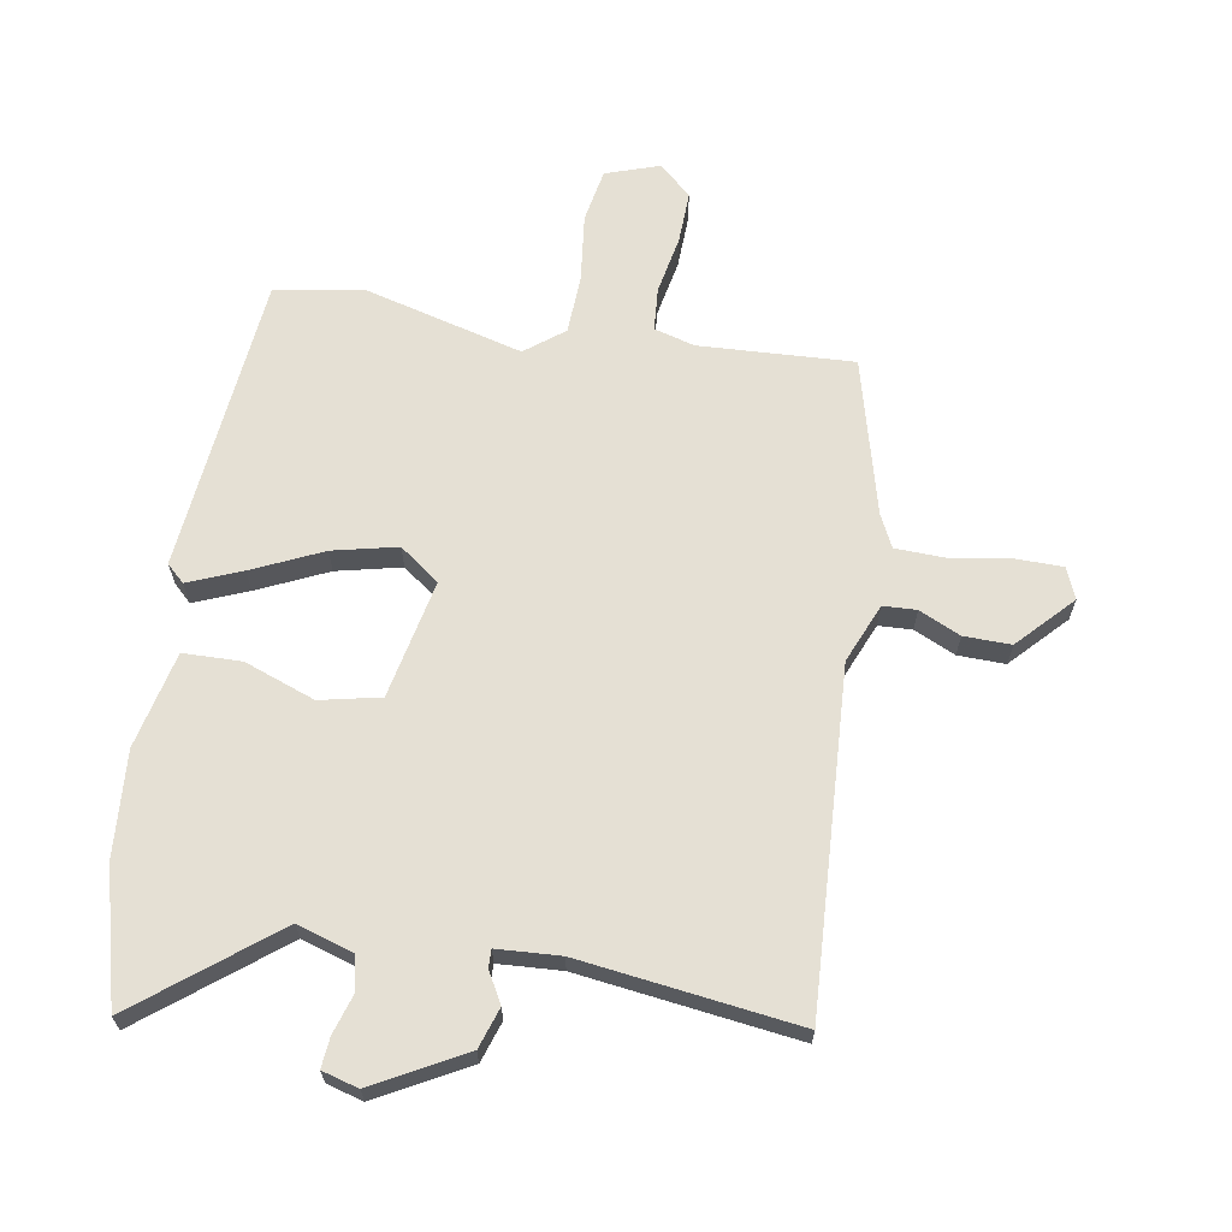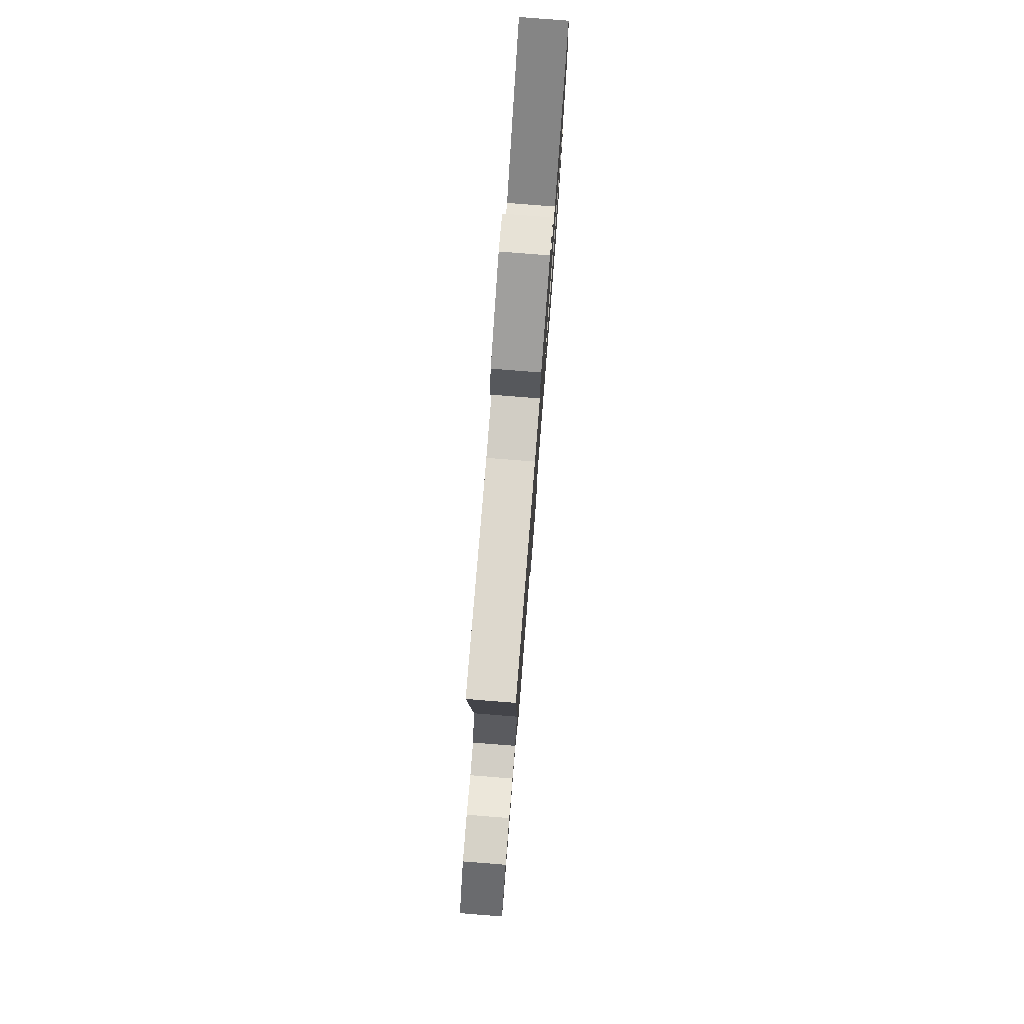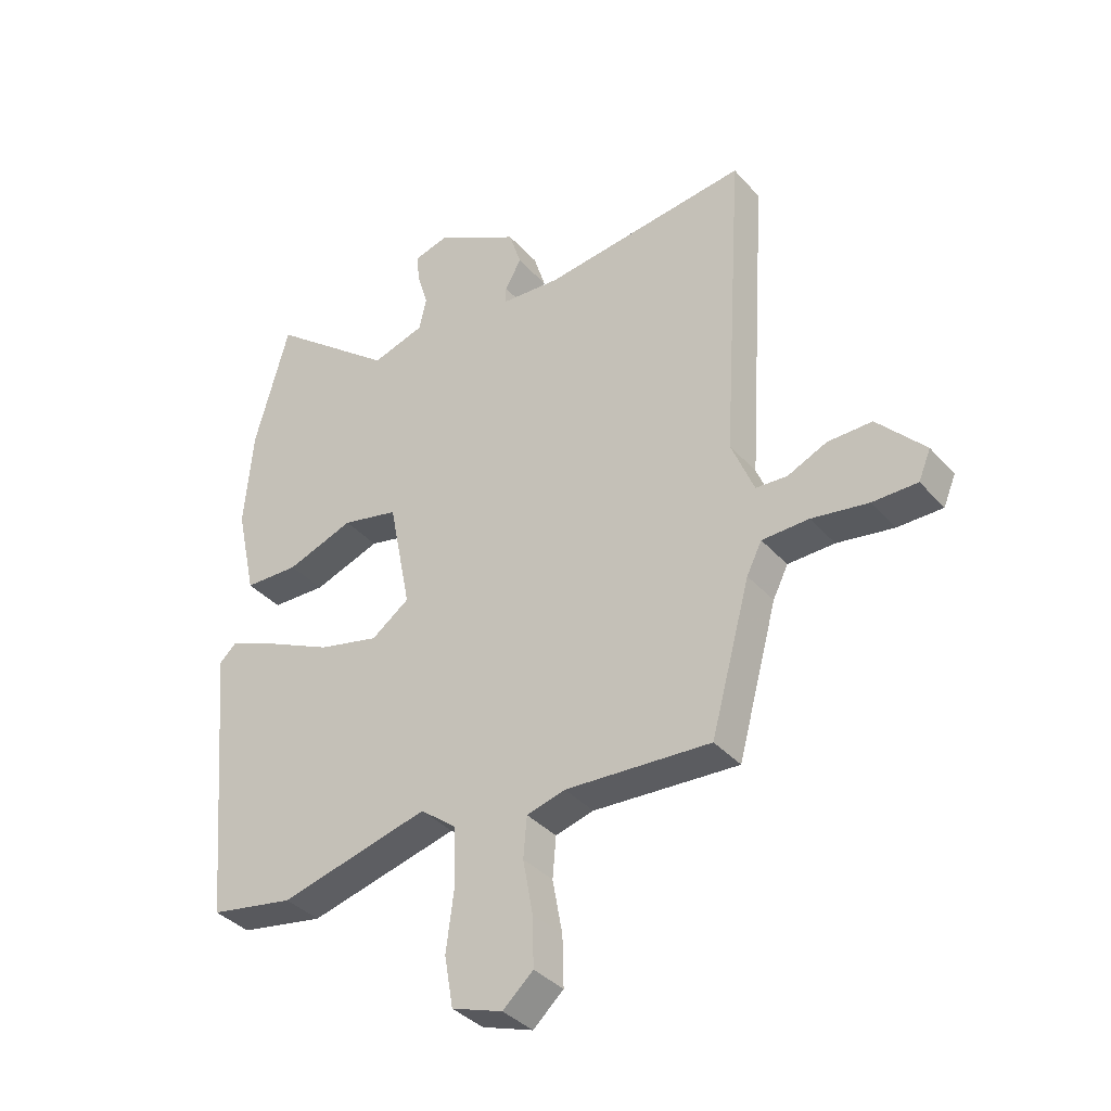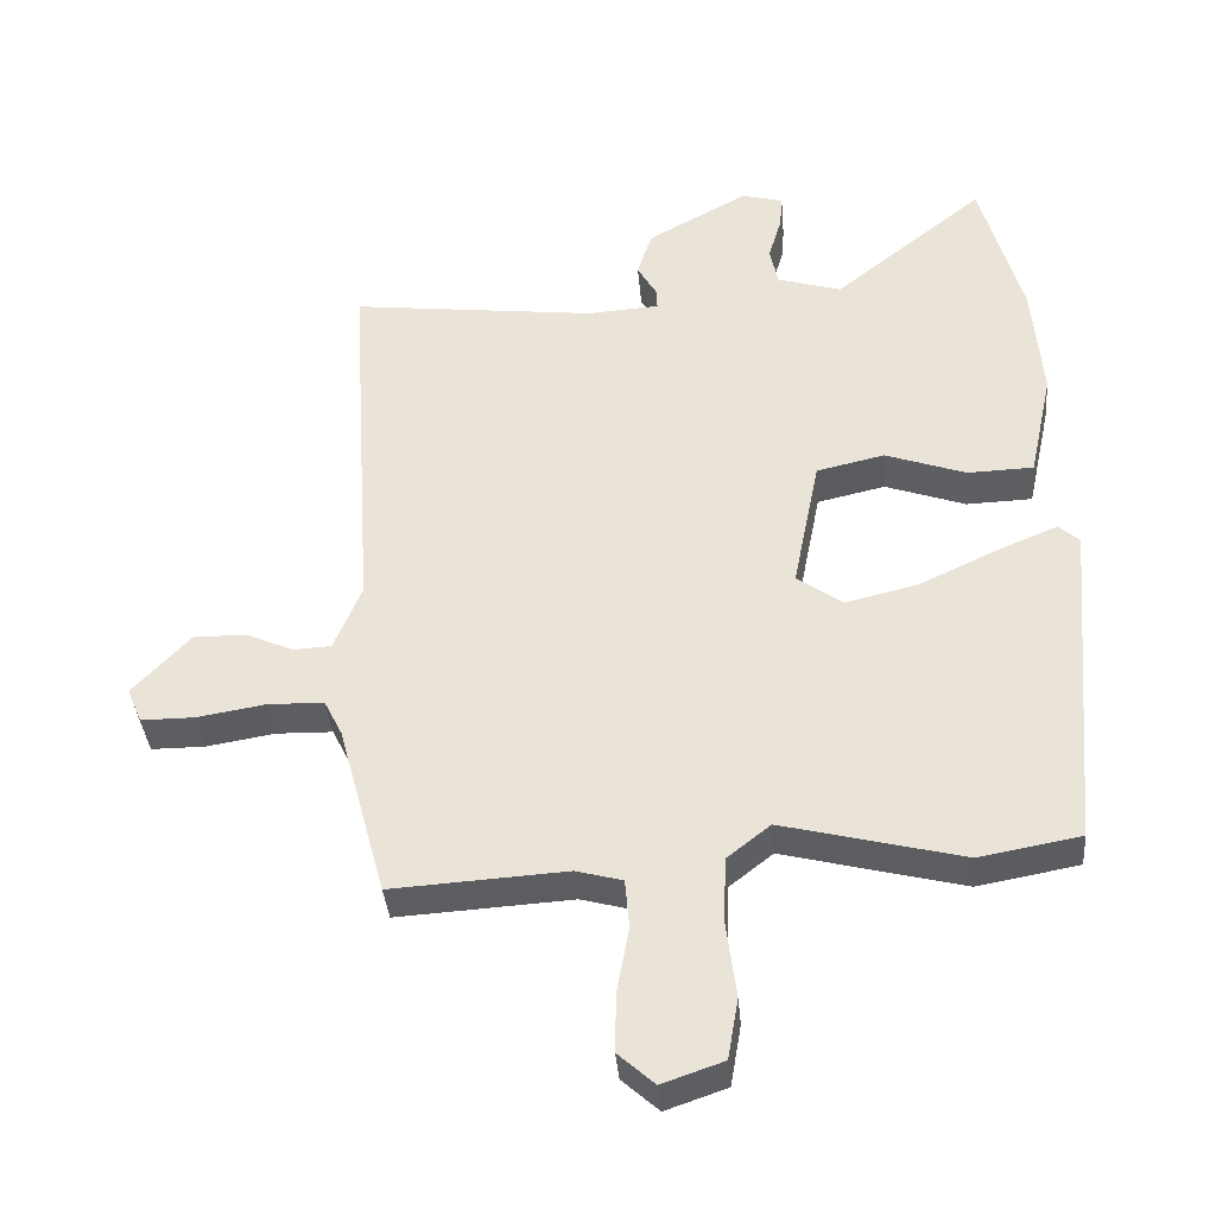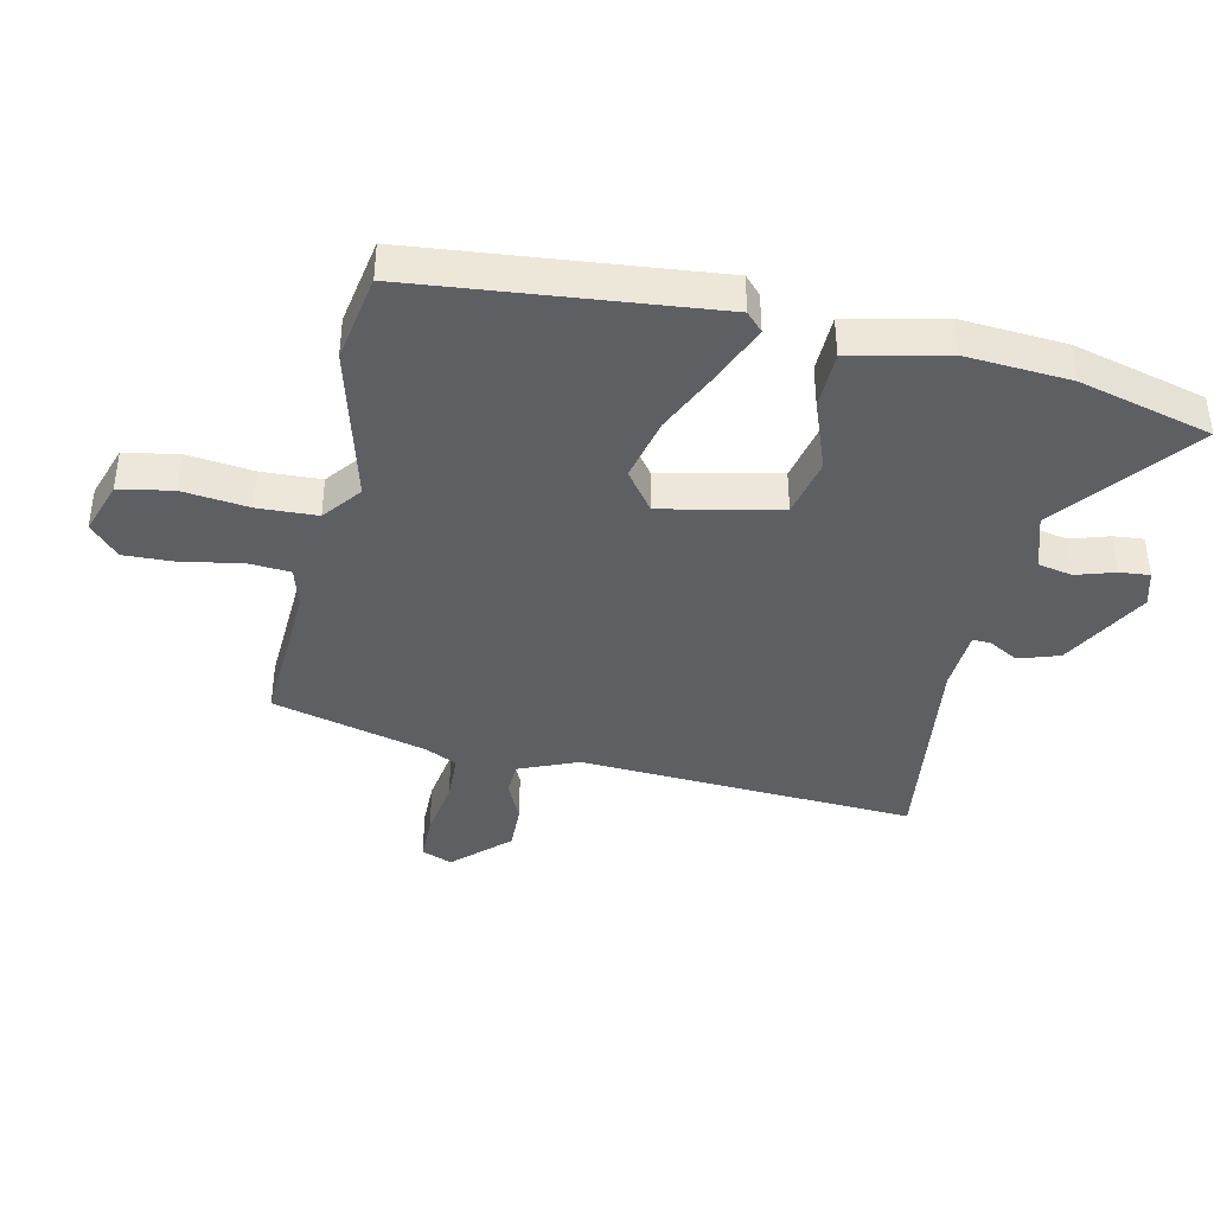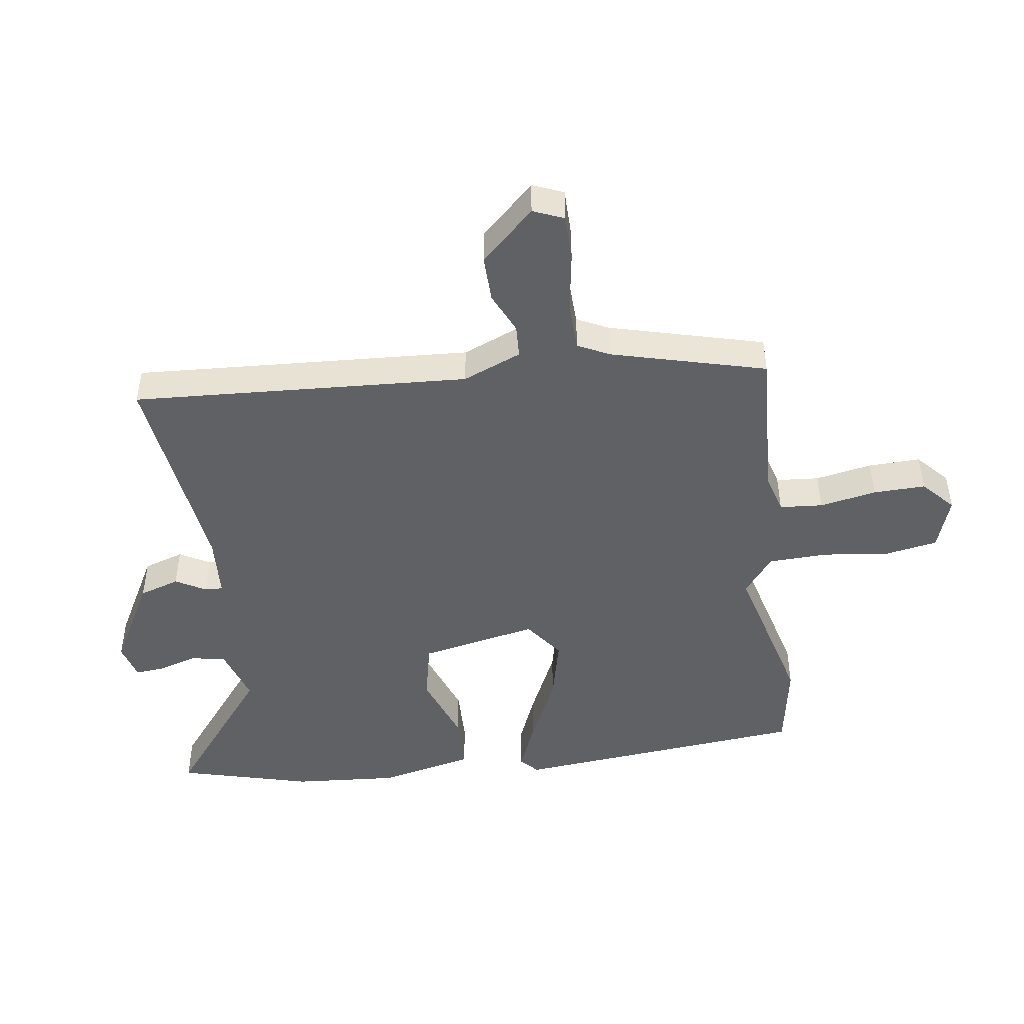
<metadata>
{"format":"obj","ext":"obj","renderer":"f3d","projection":"perspective","resolution":1024,"background":"white","views":[{"elev":65.5,"azim":10.1,"up":"+Y"},{"elev":79.3,"azim":94.5,"up":"+Z"},{"elev":-36.9,"azim":36.0,"up":"+Z"},{"elev":-37.5,"azim":-175.1,"up":"+Z"},{"elev":-40.0,"azim":-101.8,"up":"+Y"},{"elev":-46.9,"azim":98.4,"up":"+Y"}]}
</metadata>
<code>
v -0.36 0.07 -0.525
v -0.504 0.07 -0.499
v -0.547 0.07 -0.017
v -0.518 0.07 0.01
v -0.432 0.07 -0.026
v -0.32 0.07 -0.079
v -0.216 0.07 -0.104
v -0.151 0.07 -0.057
v -0.189 0.07 0.135
v -0.286 0.07 0.157
v -0.401 0.07 0.116
v -0.495 0.07 0.119
v -0.529 0.07 0.275
v -0.515 0.07 0.445
v -0.456 0.07 0.661
v -0.24 0.07 0.488
v -0.149 0.07 0.516
v -0.137 0.07 0.572
v -0.156 0.07 0.635
v -0.16 0.07 0.684
v -0.101 0.07 0.7
v 0.043 0.07 0.62
v 0.064 0.07 0.554
v 0.036 0.07 0.505
v 0.035 0.07 0.476
v 0.137 0.07 0.469
v 0.49 0.07 0.512
v 0.454 0.07 -0.037
v 0.493 0.07 -0.133
v 0.547 0.07 -0.136
v 0.614 0.07 -0.106
v 0.69 0.07 -0.105
v 0.772 0.07 -0.193
v 0.751 0.07 -0.243
v 0.674 0.07 -0.243
v 0.577 0.07 -0.227
v 0.497 0.07 -0.229
v 0.471 0.07 -0.281
v 0.403 0.07 -0.532
v 0.154 0.07 -0.517
v 0.088 0.07 -0.535
v 0.082 0.07 -0.605
v 0.099 0.07 -0.698
v 0.101 0.07 -0.783
v 0.049 0.07 -0.83
v -0.038 0.07 -0.8
v -0.053 0.07 -0.713
v -0.039 0.07 -0.605
v -0.042 0.07 -0.509
v -0.104 0.07 -0.46
v -0.36 0 -0.525
v -0.504 0 -0.499
v -0.547 0 -0.017
v -0.518 0 0.01
v -0.432 0 -0.026
v -0.32 0 -0.079
v -0.216 0 -0.104
v -0.151 0 -0.057
v -0.189 0 0.135
v -0.286 0 0.157
v -0.401 0 0.116
v -0.495 0 0.119
v -0.529 0 0.275
v -0.515 0 0.445
v -0.456 0 0.661
v -0.24 0 0.488
v -0.149 0 0.516
v -0.137 0 0.572
v -0.156 0 0.635
v -0.16 0 0.684
v -0.101 0 0.7
v 0.043 0 0.62
v 0.064 0 0.554
v 0.036 0 0.505
v 0.035 0 0.476
v 0.137 0 0.469
v 0.49 0 0.512
v 0.454 0 -0.037
v 0.493 0 -0.133
v 0.547 0 -0.136
v 0.614 0 -0.106
v 0.69 0 -0.105
v 0.772 0 -0.193
v 0.751 0 -0.243
v 0.674 0 -0.243
v 0.577 0 -0.227
v 0.497 0 -0.229
v 0.471 0 -0.281
v 0.403 0 -0.532
v 0.154 0 -0.517
v 0.088 0 -0.535
v 0.082 0 -0.605
v 0.099 0 -0.698
v 0.101 0 -0.783
v 0.049 0 -0.83
v -0.038 0 -0.8
v -0.053 0 -0.713
v -0.039 0 -0.605
v -0.042 0 -0.509
v -0.104 0 -0.46
f 45 46 47 48
f 45 48 49
f 42 43 44 45
f 41 42 45 49
f 40 41 49 50
f 38 39 40 50
f 33 34 35 36
f 33 36 37
f 30 31 32 33
f 29 30 33 37
f 28 29 37 38
f 26 27 28
f 25 26 28 38
f 21 22 23 24
f 21 24 25
f 18 19 20 21
f 17 18 21 25
f 16 17 25 38
f 10 11 12 13
f 9 10 13 14
f 3 4 5 6
f 1 2 3 6
f 1 6 7
f 50 1 7 8
f 9 14 15 16
f 8 9 16 38
f 8 38 50
f 98 97 96 95
f 99 98 95
f 95 94 93 92
f 99 95 92 91
f 100 99 91 90
f 100 90 89 88
f 86 85 84 83
f 87 86 83
f 83 82 81 80
f 87 83 80 79
f 88 87 79 78
f 78 77 76
f 88 78 76 75
f 74 73 72 71
f 75 74 71
f 71 70 69 68
f 75 71 68 67
f 88 75 67 66
f 63 62 61 60
f 64 63 60 59
f 56 55 54 53
f 56 53 52 51
f 57 56 51
f 58 57 51 100
f 66 65 64 59
f 88 66 59 58
f 100 88 58
f 1 51 52 2
f 2 52 53 3
f 3 53 54 4
f 4 54 55 5
f 5 55 56 6
f 6 56 57 7
f 7 57 58 8
f 8 58 59 9
f 9 59 60 10
f 10 60 61 11
f 11 61 62 12
f 12 62 63 13
f 13 63 64 14
f 14 64 65 15
f 15 65 66 16
f 16 66 67 17
f 17 67 68 18
f 18 68 69 19
f 19 69 70 20
f 20 70 71 21
f 21 71 72 22
f 22 72 73 23
f 23 73 74 24
f 24 74 75 25
f 25 75 76 26
f 26 76 77 27
f 27 77 78 28
f 28 78 79 29
f 29 79 80 30
f 30 80 81 31
f 31 81 82 32
f 32 82 83 33
f 33 83 84 34
f 34 84 85 35
f 35 85 86 36
f 36 86 87 37
f 37 87 88 38
f 38 88 89 39
f 39 89 90 40
f 40 90 91 41
f 41 91 92 42
f 42 92 93 43
f 43 93 94 44
f 44 94 95 45
f 45 95 96 46
f 46 96 97 47
f 47 97 98 48
f 48 98 99 49
f 49 99 100 50
f 50 100 51 1

</code>
